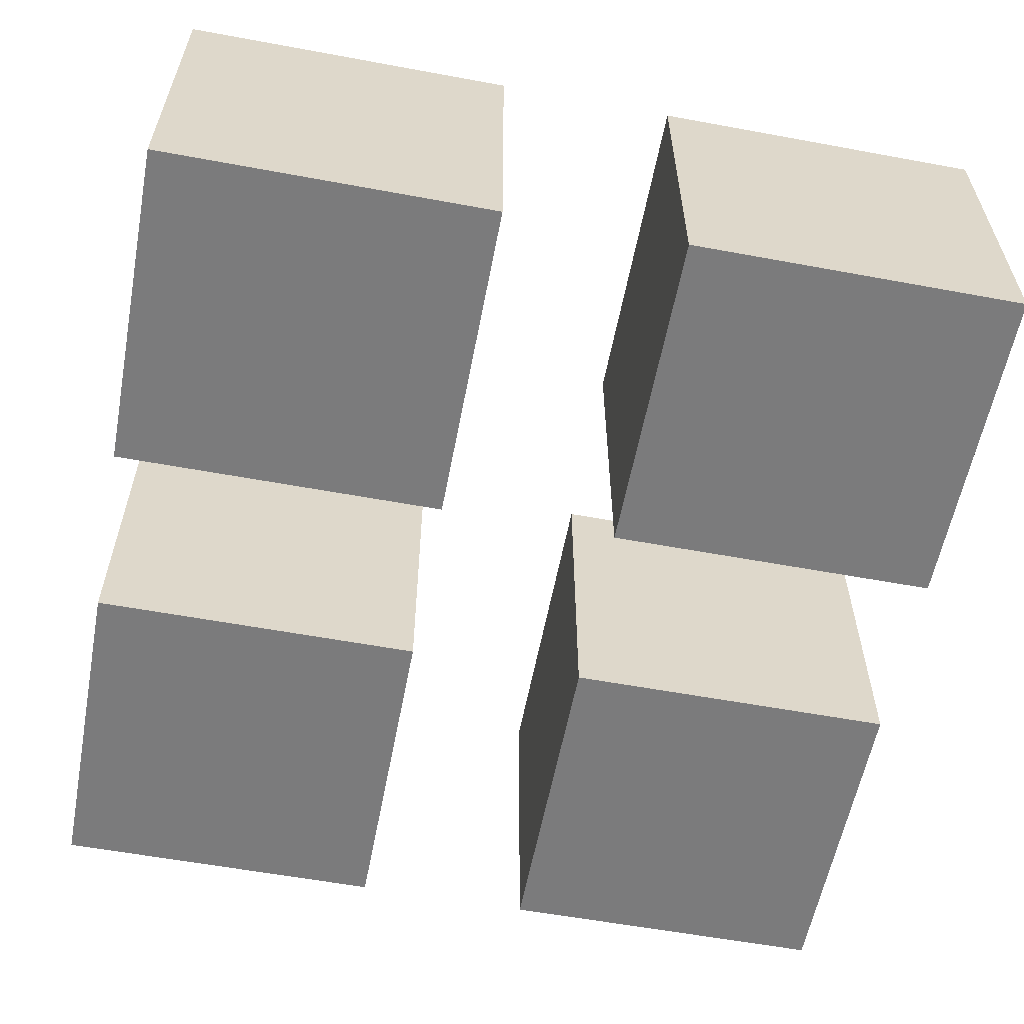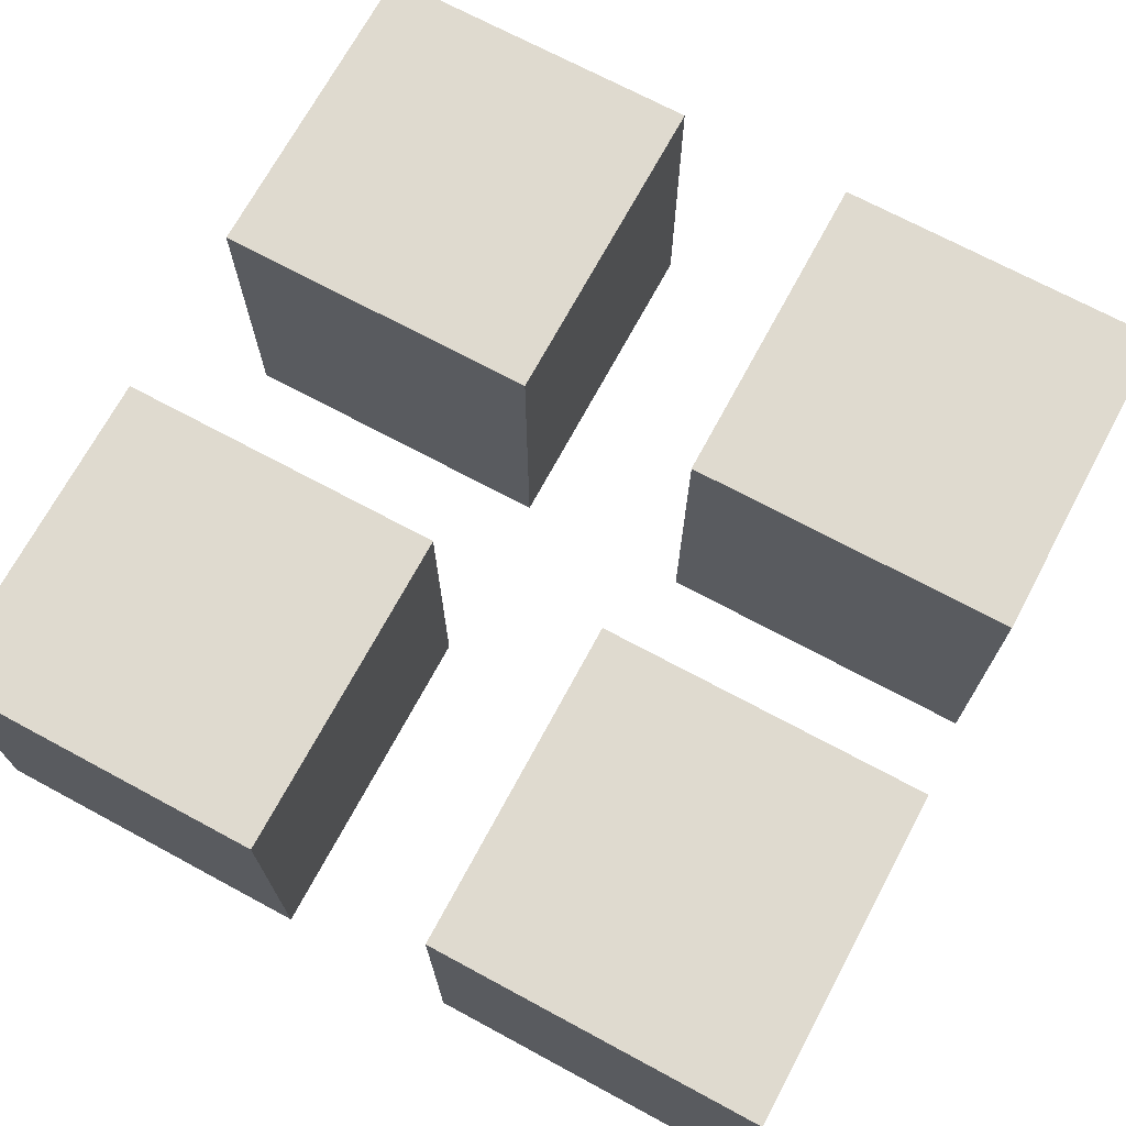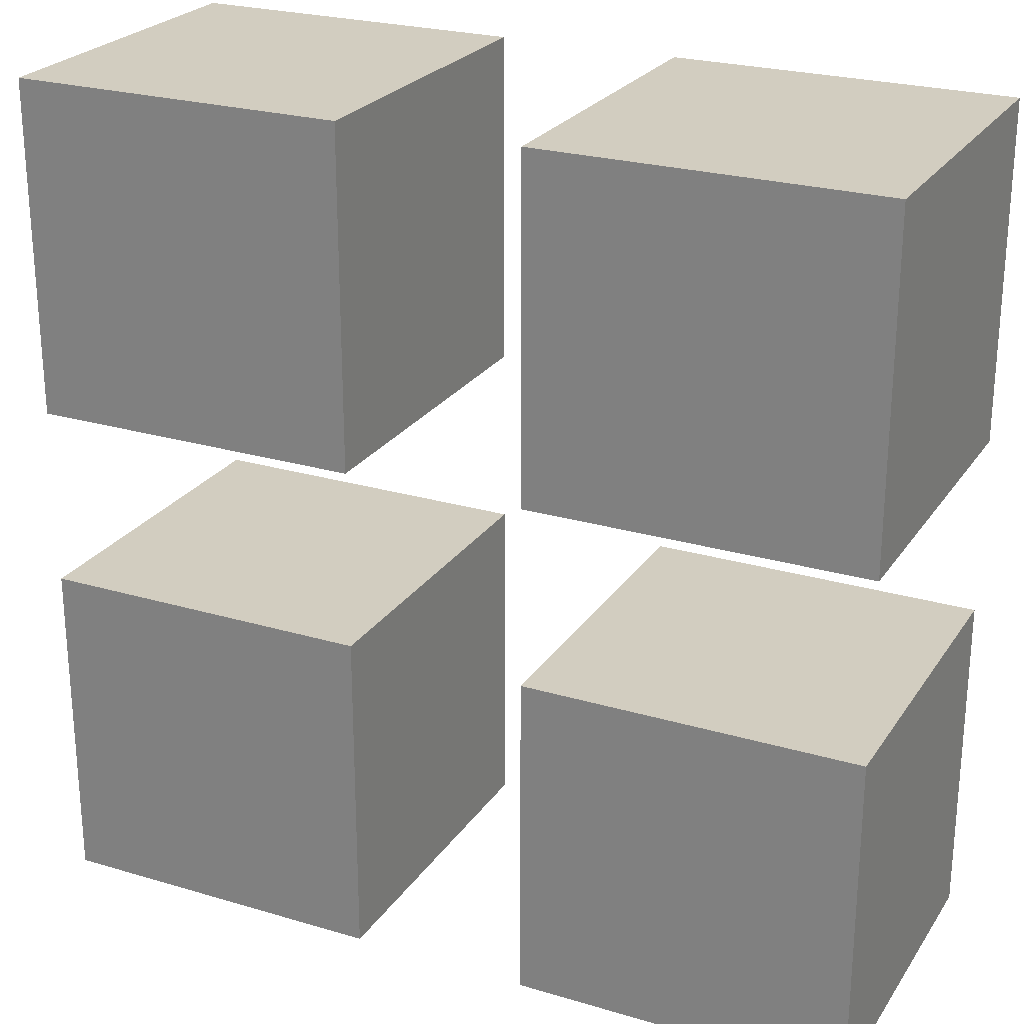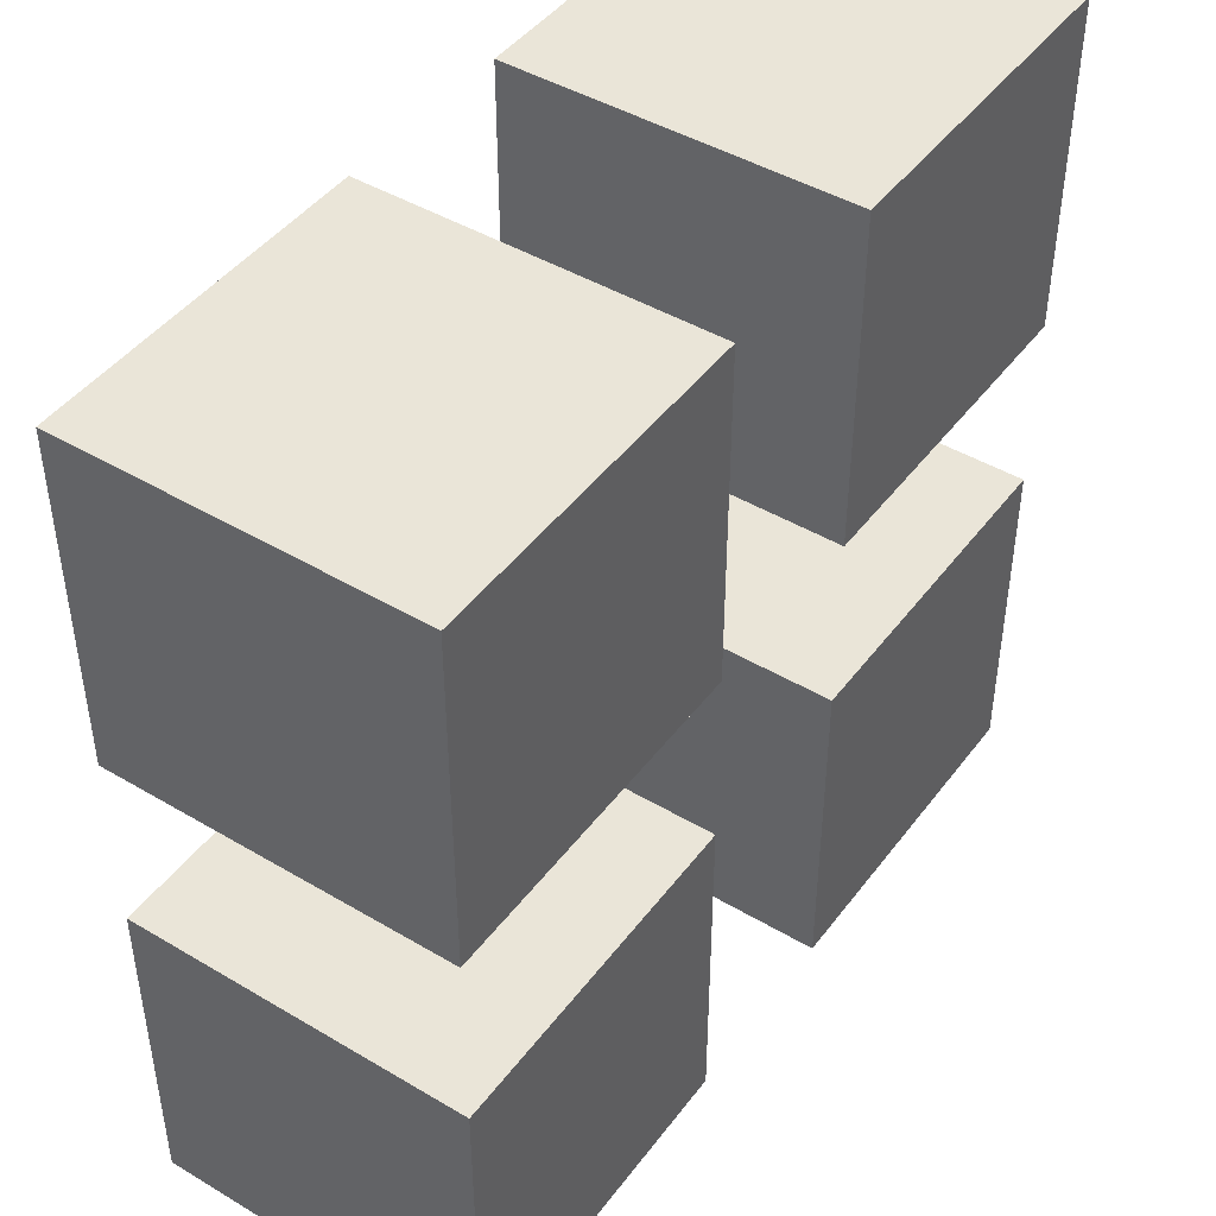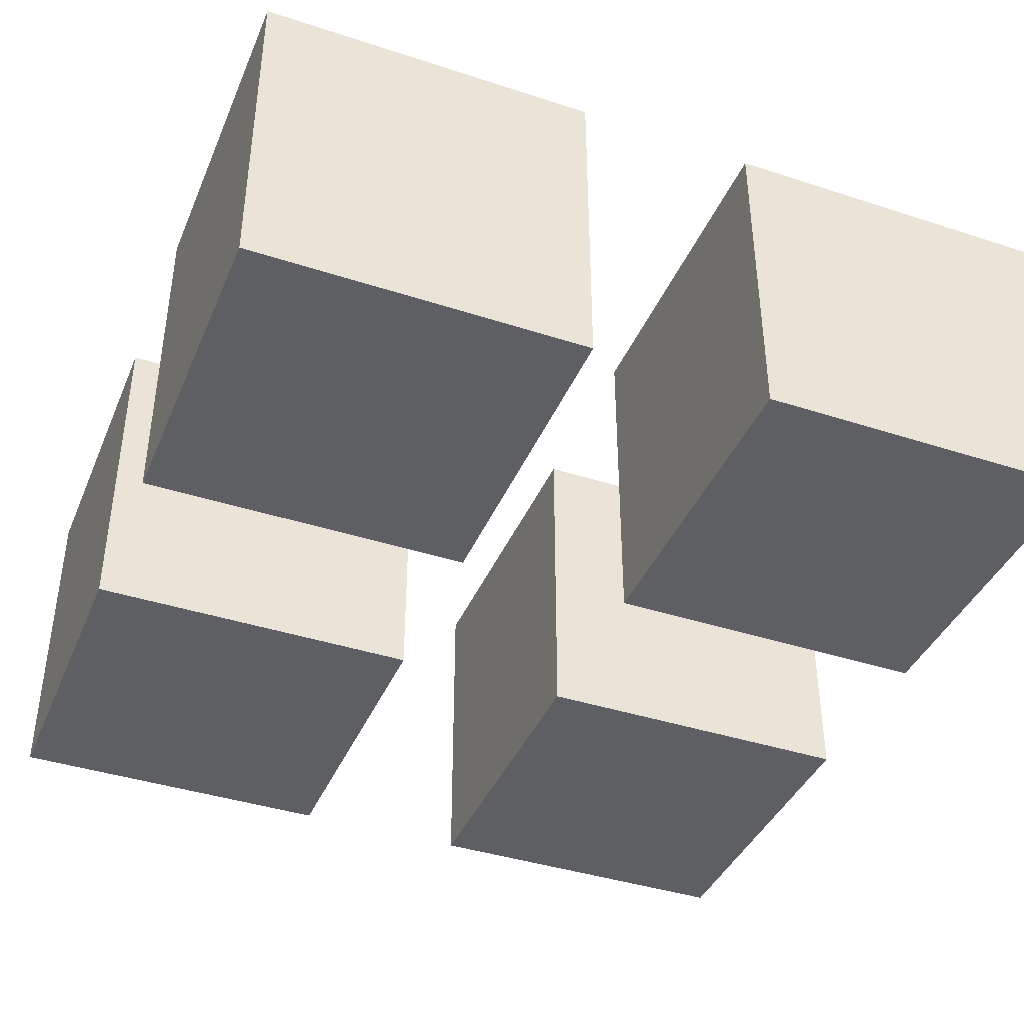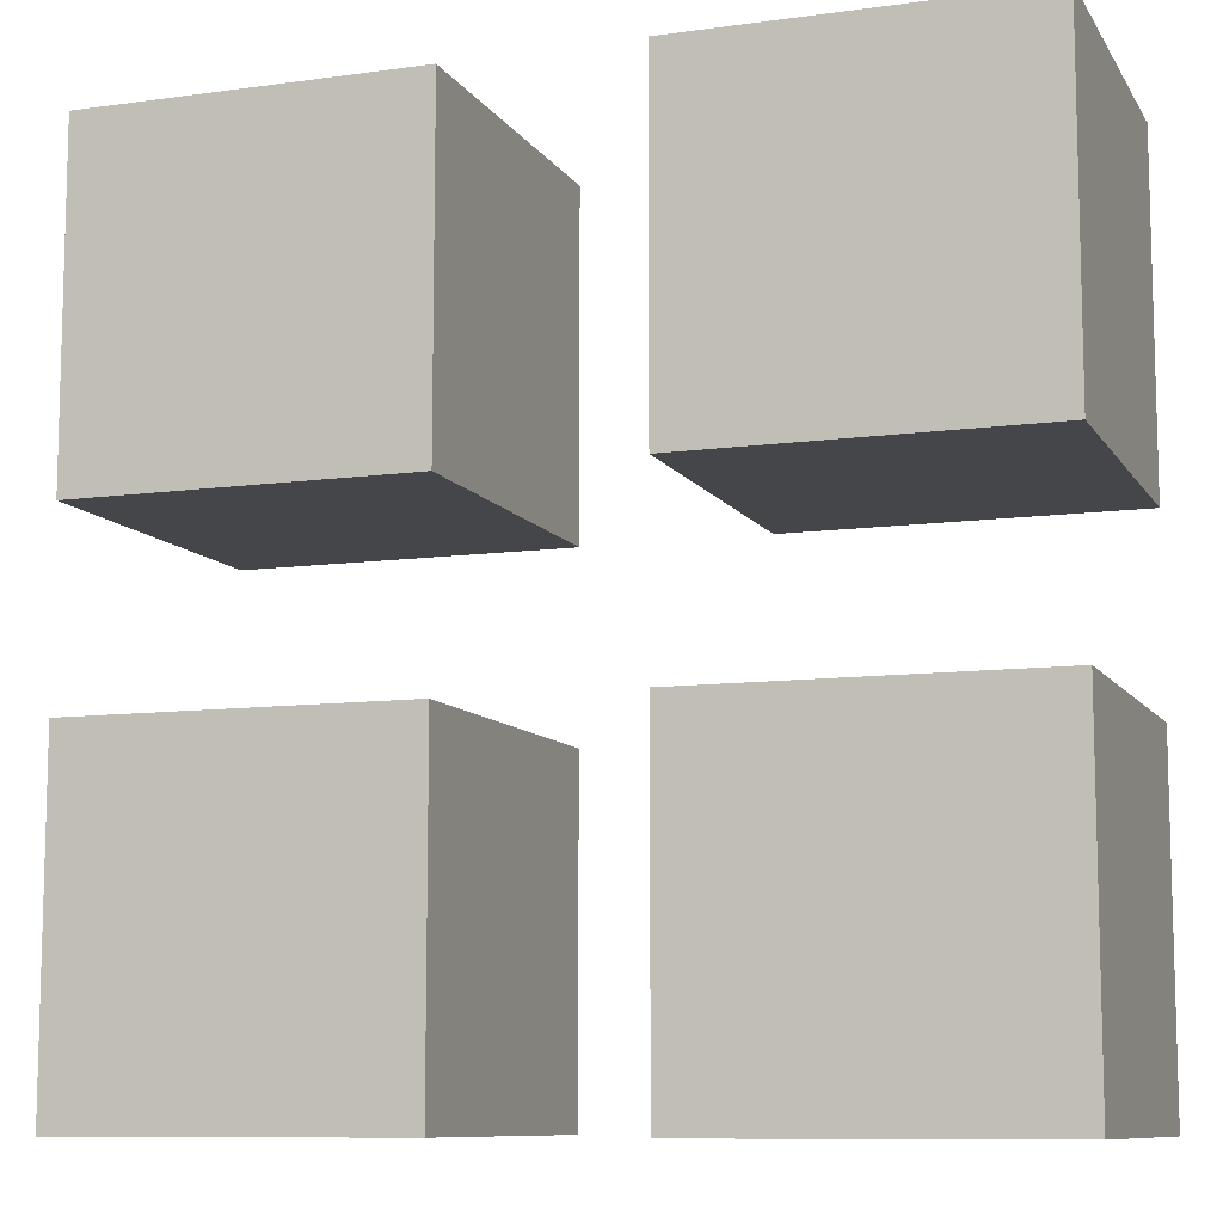
<metadata>
{"format":"obj","ext":"obj","renderer":"f3d","projection":"perspective","resolution":1024,"background":"white","views":[{"elev":-58.5,"azim":79.2,"up":"+Y"},{"elev":70.8,"azim":-61.7,"up":"+Y"},{"elev":24.7,"azim":25.9,"up":"+Z"},{"elev":45.0,"azim":124.5,"up":"+Z"},{"elev":-40.3,"azim":-21.8,"up":"+Y"},{"elev":-9.7,"azim":19.6,"up":"+Z"}]}
</metadata>
<code>
g voxel_3
v -12.69 10 -2.692
v -2.692 10 -2.692
v -2.692 0 -2.692
v -12.69 0 -2.692
v -12.69 10 -12.69
v -2.692 10 -12.69
v -2.692 0 -12.69
v -12.69 0 -12.69
f 4 8 5
f 1 4 5
f 7 3 2
f 6 7 2
f 7 8 4
f 3 7 4
f 2 1 5
f 6 2 5
f 8 7 6
f 5 8 6
f 3 4 1
f 2 3 1
g voxel_2
v 2.692 10 -2.692
v 12.69 10 -2.692
v 12.69 0 -2.692
v 2.692 0 -2.692
v 2.692 10 -12.69
v 12.69 10 -12.69
v 12.69 0 -12.69
v 2.692 0 -12.69
f 12 16 13
f 9 12 13
f 15 11 10
f 14 15 10
f 15 16 12
f 11 15 12
f 10 9 13
f 14 10 13
f 16 15 14
f 13 16 14
f 11 12 9
f 10 11 9
g voxel_1
v -12.69 10 12.69
v -2.692 10 12.69
v -2.692 0 12.69
v -12.69 0 12.69
v -12.69 10 2.692
v -2.692 10 2.692
v -2.692 0 2.692
v -12.69 0 2.692
f 20 24 21
f 17 20 21
f 23 19 18
f 22 23 18
f 23 24 20
f 19 23 20
f 18 17 21
f 22 18 21
f 24 23 22
f 21 24 22
f 19 20 17
f 18 19 17
g voxel_0
v 2.692 10 12.69
v 12.69 10 12.69
v 12.69 0 12.69
v 2.692 0 12.69
v 2.692 10 2.692
v 12.69 10 2.692
v 12.69 0 2.692
v 2.692 0 2.692
f 28 32 29
f 25 28 29
f 31 27 26
f 30 31 26
f 31 32 28
f 27 31 28
f 26 25 29
f 30 26 29
f 32 31 30
f 29 32 30
f 27 28 25
f 26 27 25

</code>
